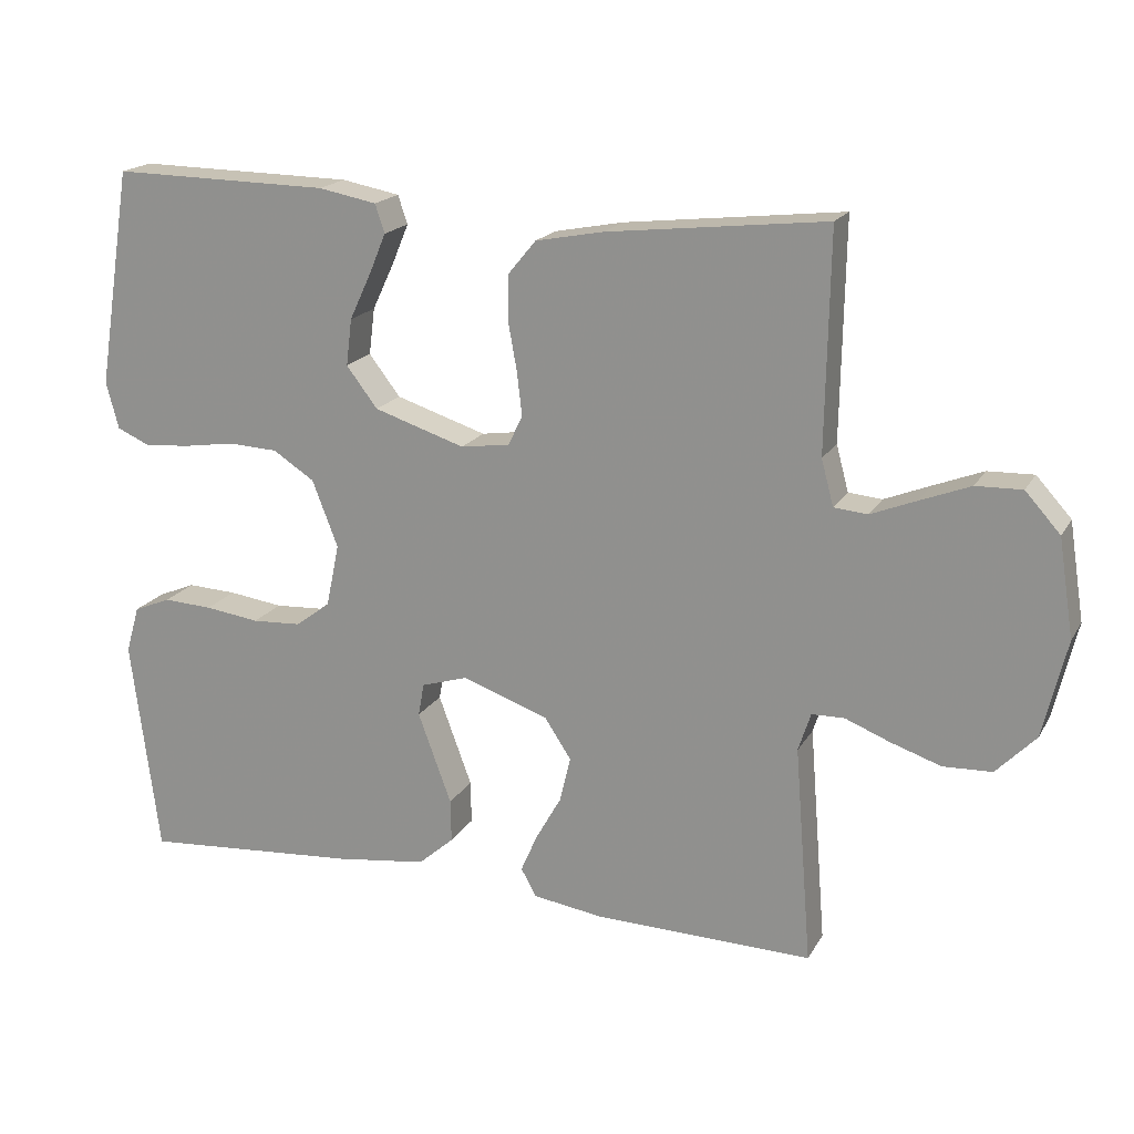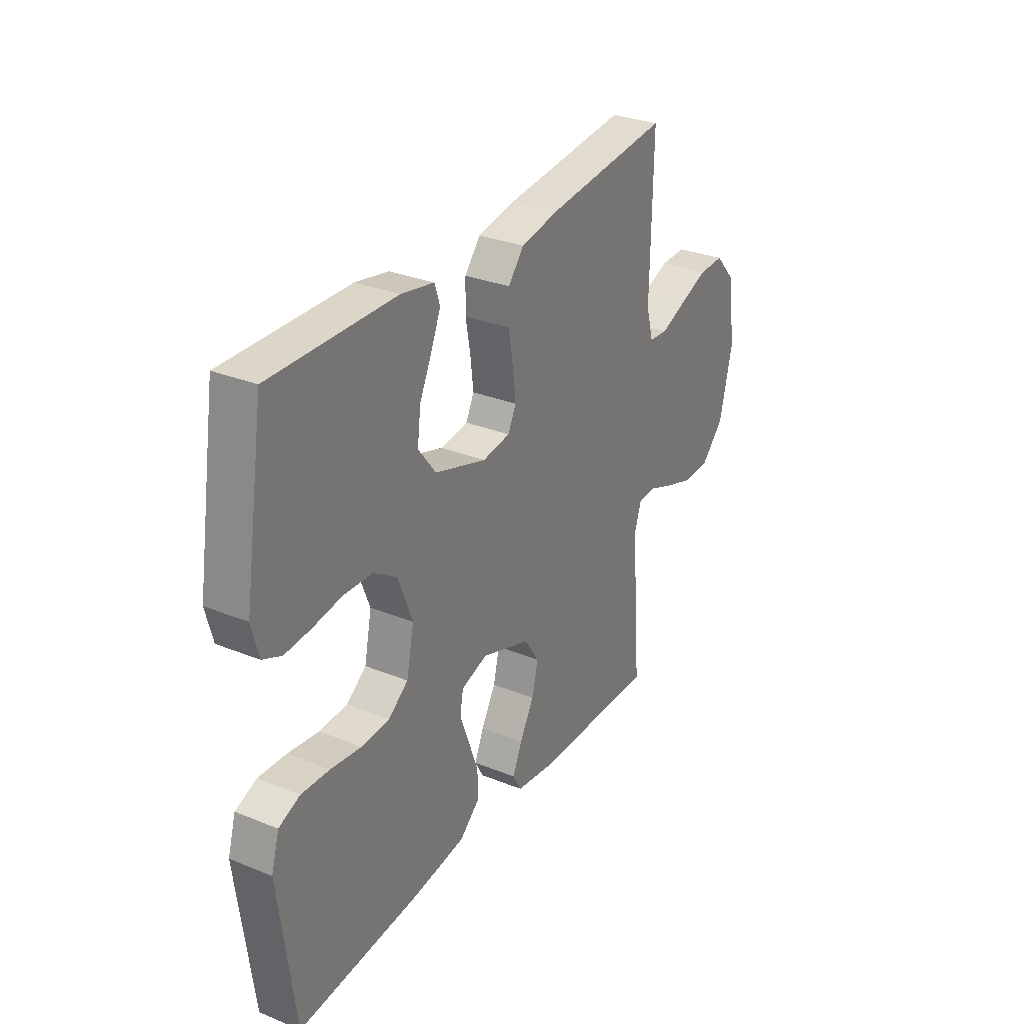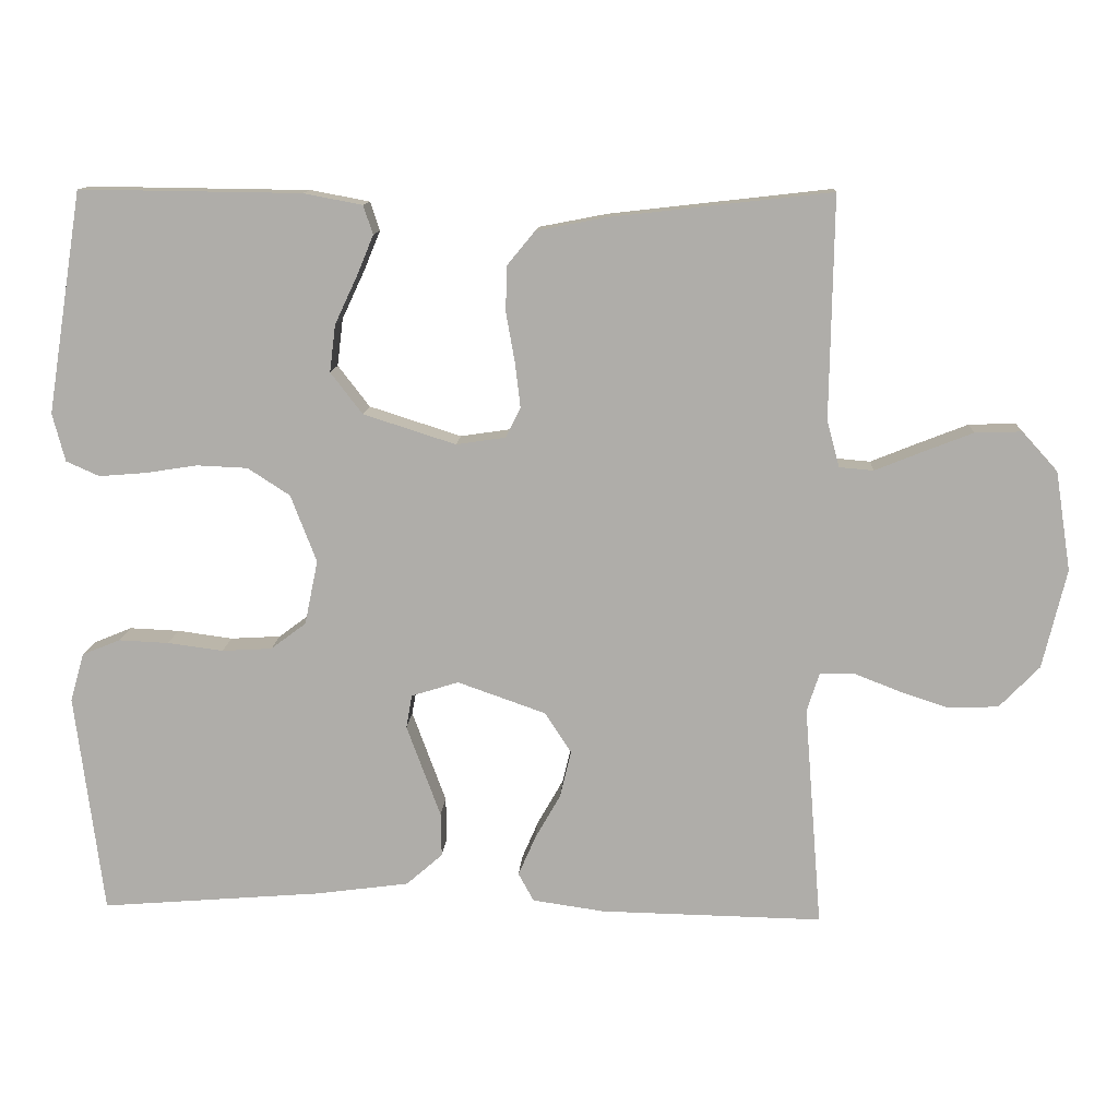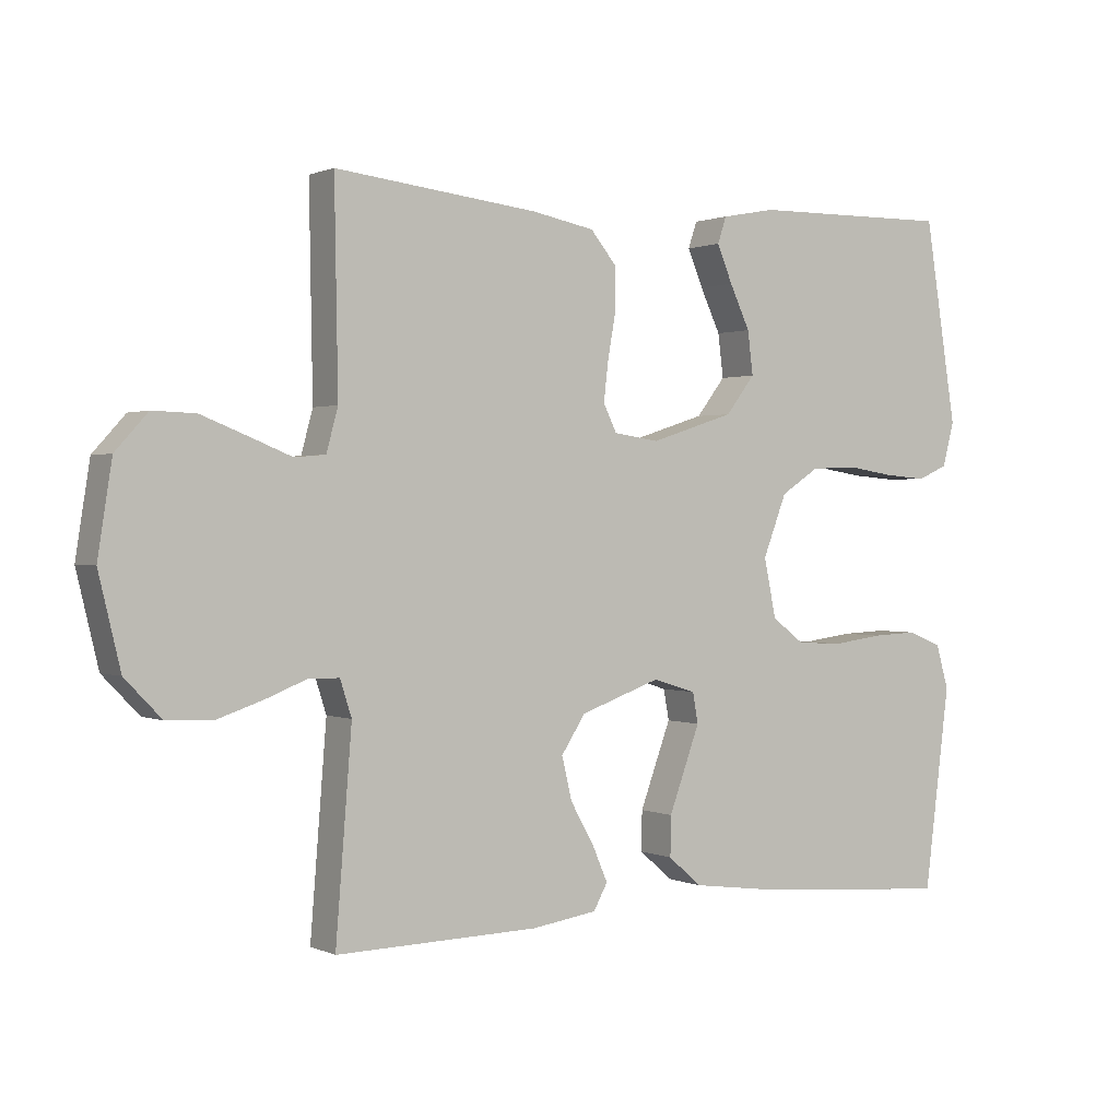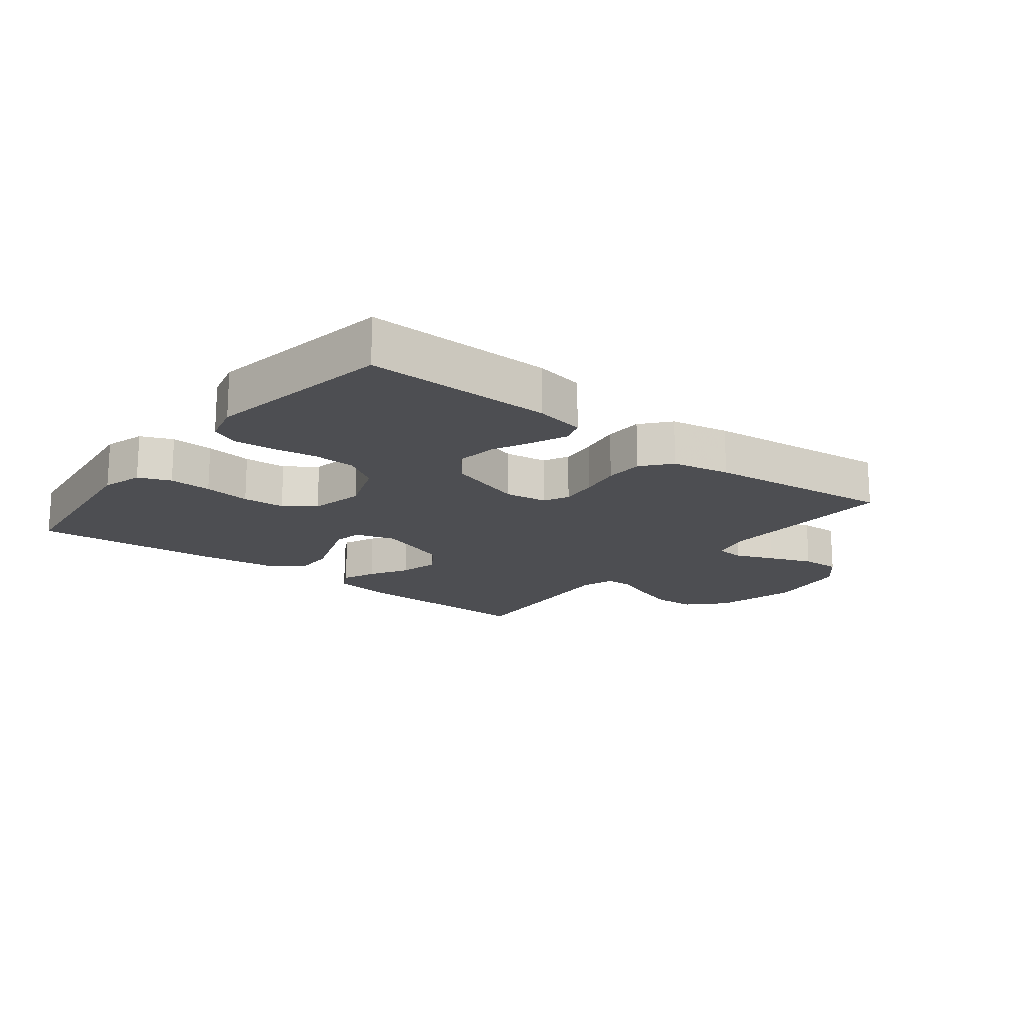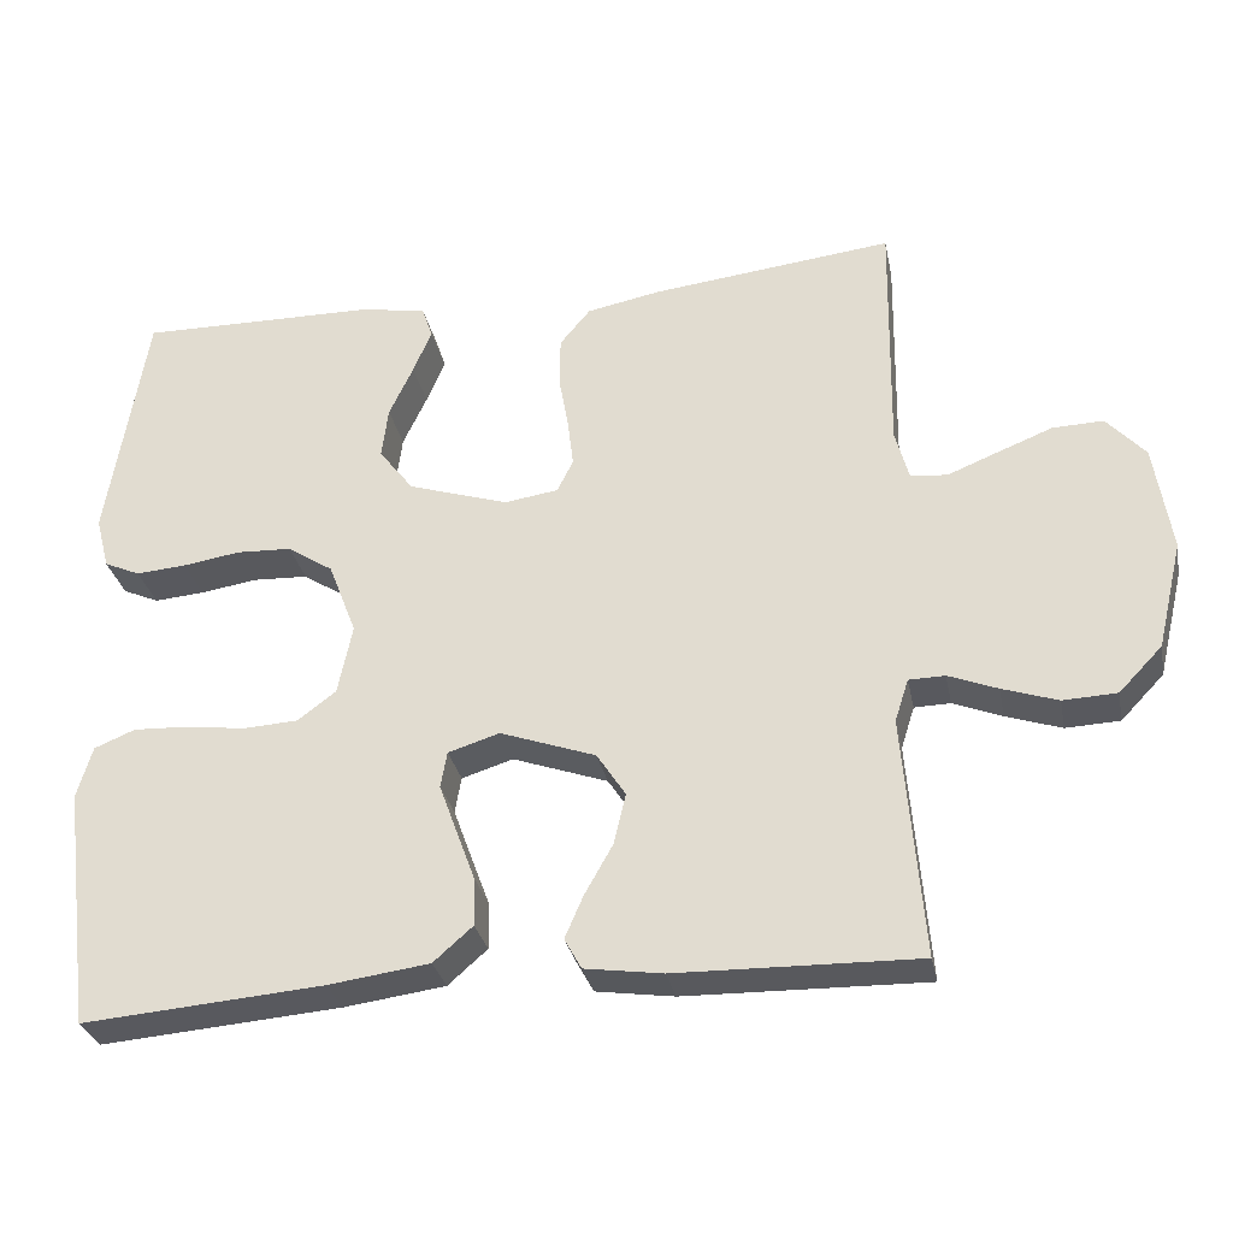
<metadata>
{"format":"obj","ext":"obj","renderer":"f3d","projection":"perspective","resolution":1024,"background":"white","views":[{"elev":18.6,"azim":21.7,"up":"+Z"},{"elev":30.2,"azim":-59.5,"up":"+Z"},{"elev":12.1,"azim":3.2,"up":"+Z"},{"elev":1.0,"azim":146.9,"up":"+Z"},{"elev":-17.1,"azim":-38.3,"up":"+Y"},{"elev":-30.2,"azim":11.3,"up":"+Z"}]}
</metadata>
<code>
v 0.5 0.07 0.5
v 0.495 0.07 0.2
v 0.512 0.07 0.137
v 0.558 0.07 0.133
v 0.62 0.07 0.158
v 0.689 0.07 0.185
v 0.752 0.07 0.187
v 0.8 0.07 0.134
v 0.821 0.07 0
v 0.789 0.07 -0.134
v 0.735 0.07 -0.19
v 0.668 0.07 -0.193
v 0.599 0.07 -0.17
v 0.538 0.07 -0.146
v 0.493 0.07 -0.147
v 0.476 0.07 -0.2
v 0.5 0.07 -0.5
v 0.2 0.07 -0.494
v 0.103 0.07 -0.48
v 0.082 0.07 -0.442
v 0.105 0.07 -0.389
v 0.14 0.07 -0.327
v 0.155 0.07 -0.264
v 0.119 0.07 -0.209
v 0 0.07 -0.167
v -0.064 0.07 -0.187
v -0.072 0.07 -0.232
v -0.05 0.07 -0.292
v -0.026 0.07 -0.357
v -0.025 0.07 -0.416
v -0.074 0.07 -0.459
v -0.2 0.07 -0.476
v -0.5 0.07 -0.5
v -0.538 0.07 -0.2
v -0.519 0.07 -0.135
v -0.468 0.07 -0.114
v -0.4 0.07 -0.117
v -0.325 0.07 -0.127
v -0.257 0.07 -0.123
v -0.209 0.07 -0.087
v -0.191 0.07 0
v -0.226 0.07 0.091
v -0.283 0.07 0.128
v -0.352 0.07 0.131
v -0.423 0.07 0.12
v -0.486 0.07 0.115
v -0.531 0.07 0.135
v -0.548 0.07 0.2
v -0.5 0.07 0.5
v -0.2 0.07 0.496
v -0.12 0.07 0.481
v -0.107 0.07 0.442
v -0.13 0.07 0.387
v -0.16 0.07 0.323
v -0.168 0.07 0.259
v -0.125 0.07 0.203
v 0 0.07 0.163
v 0.067 0.07 0.173
v 0.087 0.07 0.213
v 0.08 0.07 0.273
v 0.068 0.07 0.34
v 0.069 0.07 0.402
v 0.107 0.07 0.448
v 0.2 0.07 0.466
v 0.5 0 0.5
v 0.495 0 0.2
v 0.512 0 0.137
v 0.558 0 0.133
v 0.62 0 0.158
v 0.689 0 0.185
v 0.752 0 0.187
v 0.8 0 0.134
v 0.821 0 0
v 0.789 0 -0.134
v 0.735 0 -0.19
v 0.668 0 -0.193
v 0.599 0 -0.17
v 0.538 0 -0.146
v 0.493 0 -0.147
v 0.476 0 -0.2
v 0.5 0 -0.5
v 0.2 0 -0.494
v 0.103 0 -0.48
v 0.082 0 -0.442
v 0.105 0 -0.389
v 0.14 0 -0.327
v 0.155 0 -0.264
v 0.119 0 -0.209
v 0 0 -0.167
v -0.064 0 -0.187
v -0.072 0 -0.232
v -0.05 0 -0.292
v -0.026 0 -0.357
v -0.025 0 -0.416
v -0.074 0 -0.459
v -0.2 0 -0.476
v -0.5 0 -0.5
v -0.538 0 -0.2
v -0.519 0 -0.135
v -0.468 0 -0.114
v -0.4 0 -0.117
v -0.325 0 -0.127
v -0.257 0 -0.123
v -0.209 0 -0.087
v -0.191 0 0
v -0.226 0 0.091
v -0.283 0 0.128
v -0.352 0 0.131
v -0.423 0 0.12
v -0.486 0 0.115
v -0.531 0 0.135
v -0.548 0 0.2
v -0.5 0 0.5
v -0.2 0 0.496
v -0.12 0 0.481
v -0.107 0 0.442
v -0.13 0 0.387
v -0.16 0 0.323
v -0.168 0 0.259
v -0.125 0 0.203
v 0 0 0.163
v 0.067 0 0.173
v 0.087 0 0.213
v 0.08 0 0.273
v 0.068 0 0.34
v 0.069 0 0.402
v 0.107 0 0.448
v 0.2 0 0.466
f 64 1 2
f 63 64 2
f 62 63 2
f 61 62 2
f 60 61 2
f 59 60 2 3
f 58 59 3
f 57 58 3 4
f 52 53 54
f 51 52 54
f 50 51 54
f 49 50 54
f 48 49 54
f 47 48 54
f 46 47 54
f 45 46 54
f 44 45 54
f 43 44 54 55
f 42 43 55 56
f 36 37 38
f 35 36 38
f 34 35 38
f 33 34 38
f 32 33 38
f 31 32 38
f 30 31 38
f 29 30 38
f 28 29 38
f 27 28 38 39
f 26 27 39 40
f 20 21 22
f 19 20 22
f 18 19 22
f 17 18 22
f 16 17 22
f 15 16 22 23
f 12 13 14
f 11 12 14
f 10 11 14
f 9 10 14
f 8 9 14
f 7 8 14
f 6 7 14
f 5 6 14
f 4 5 14
f 57 4 14 15
f 56 57 15
f 42 56 15
f 41 42 15
f 25 26 40 41
f 24 25 41 15
f 15 23 24
f 66 65 128
f 66 128 127
f 66 127 126
f 66 126 125
f 66 125 124
f 67 66 124 123
f 67 123 122
f 68 67 122 121
f 118 117 116
f 118 116 115
f 118 115 114
f 118 114 113
f 118 113 112
f 118 112 111
f 118 111 110
f 118 110 109
f 118 109 108
f 119 118 108 107
f 120 119 107 106
f 102 101 100
f 102 100 99
f 102 99 98
f 102 98 97
f 102 97 96
f 102 96 95
f 102 95 94
f 102 94 93
f 102 93 92
f 103 102 92 91
f 104 103 91 90
f 86 85 84
f 86 84 83
f 86 83 82
f 86 82 81
f 86 81 80
f 87 86 80 79
f 78 77 76
f 78 76 75
f 78 75 74
f 78 74 73
f 78 73 72
f 78 72 71
f 78 71 70
f 78 70 69
f 78 69 68
f 79 78 68 121
f 79 121 120
f 79 120 106
f 79 106 105
f 105 104 90 89
f 79 105 89 88
f 88 87 79
f 1 65 66 2
f 2 66 67 3
f 3 67 68 4
f 4 68 69 5
f 5 69 70 6
f 6 70 71 7
f 7 71 72 8
f 8 72 73 9
f 9 73 74 10
f 10 74 75 11
f 11 75 76 12
f 12 76 77 13
f 13 77 78 14
f 14 78 79 15
f 15 79 80 16
f 16 80 81 17
f 17 81 82 18
f 18 82 83 19
f 19 83 84 20
f 20 84 85 21
f 21 85 86 22
f 22 86 87 23
f 23 87 88 24
f 24 88 89 25
f 25 89 90 26
f 26 90 91 27
f 27 91 92 28
f 28 92 93 29
f 29 93 94 30
f 30 94 95 31
f 31 95 96 32
f 32 96 97 33
f 33 97 98 34
f 34 98 99 35
f 35 99 100 36
f 36 100 101 37
f 37 101 102 38
f 38 102 103 39
f 39 103 104 40
f 40 104 105 41
f 41 105 106 42
f 42 106 107 43
f 43 107 108 44
f 44 108 109 45
f 45 109 110 46
f 46 110 111 47
f 47 111 112 48
f 48 112 113 49
f 49 113 114 50
f 50 114 115 51
f 51 115 116 52
f 52 116 117 53
f 53 117 118 54
f 54 118 119 55
f 55 119 120 56
f 56 120 121 57
f 57 121 122 58
f 58 122 123 59
f 59 123 124 60
f 60 124 125 61
f 61 125 126 62
f 62 126 127 63
f 63 127 128 64
f 64 128 65 1

</code>
